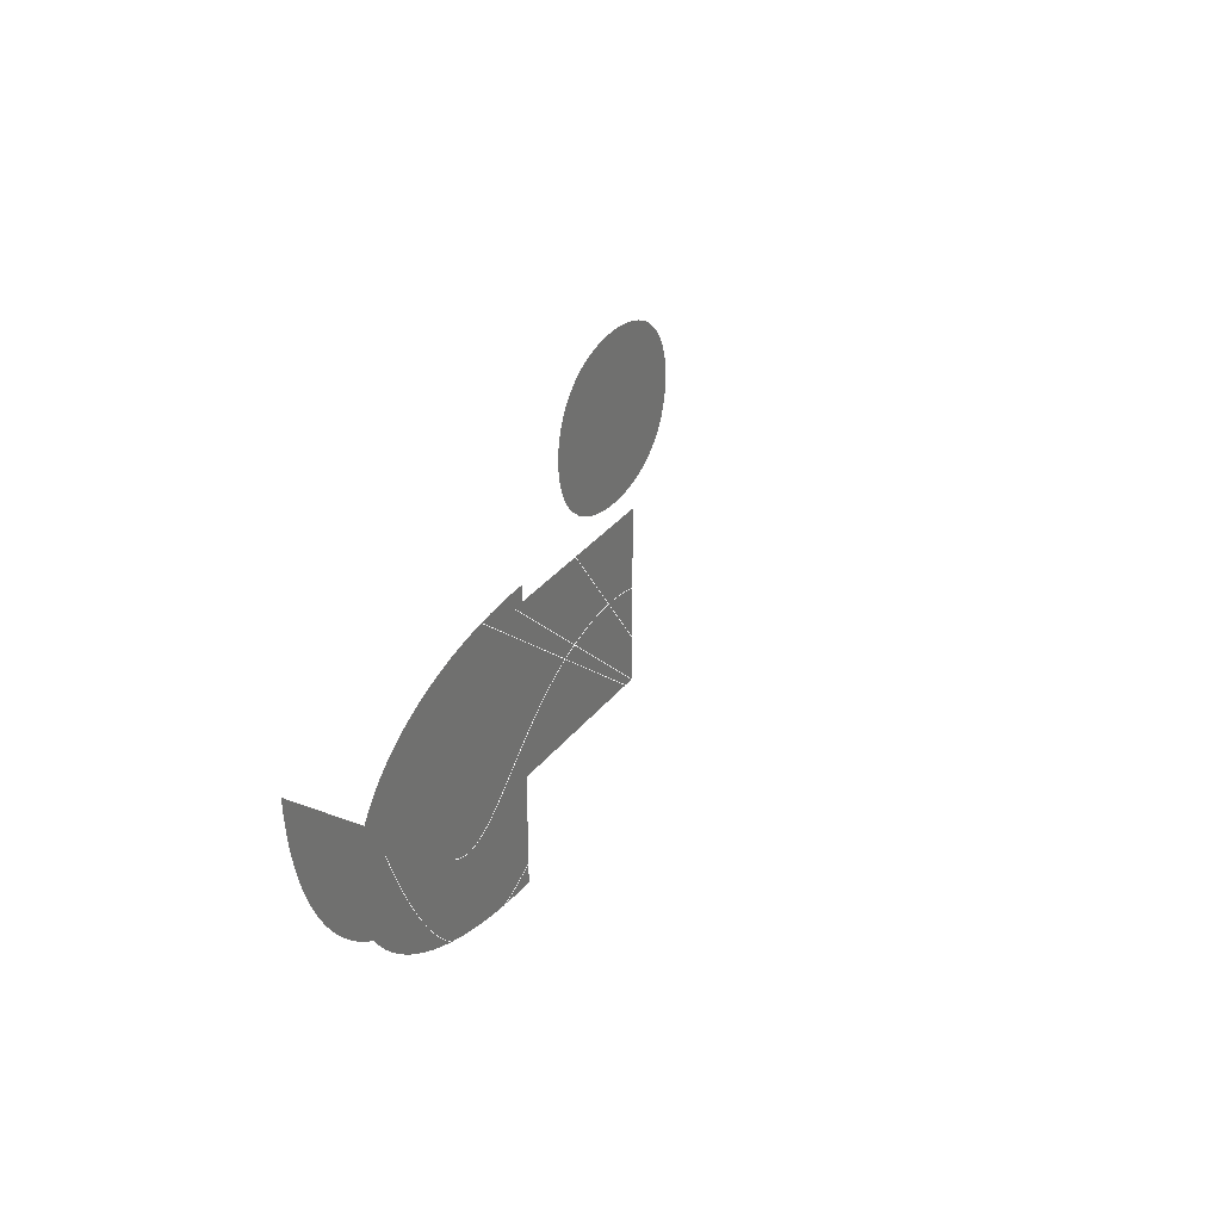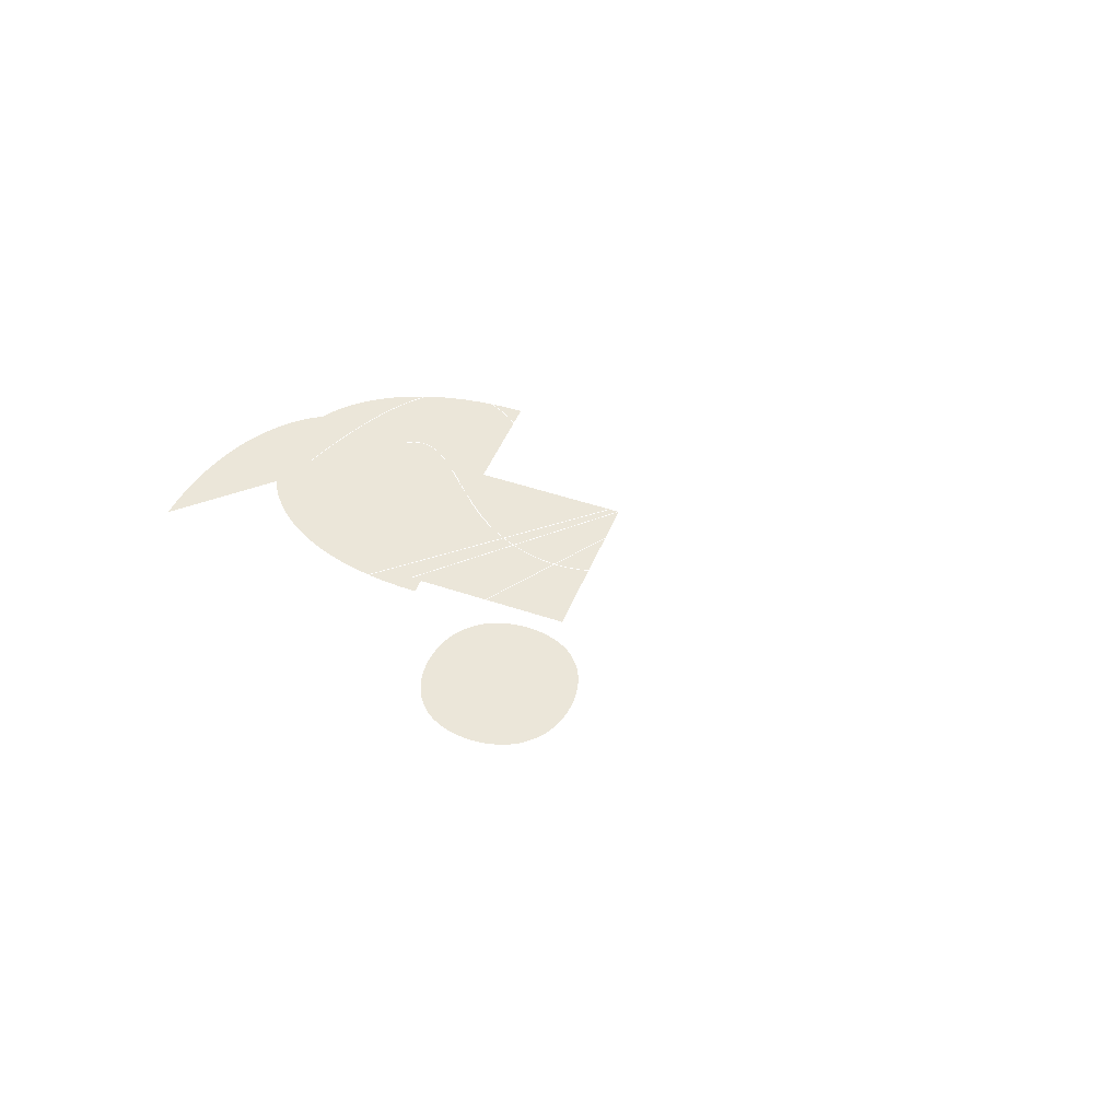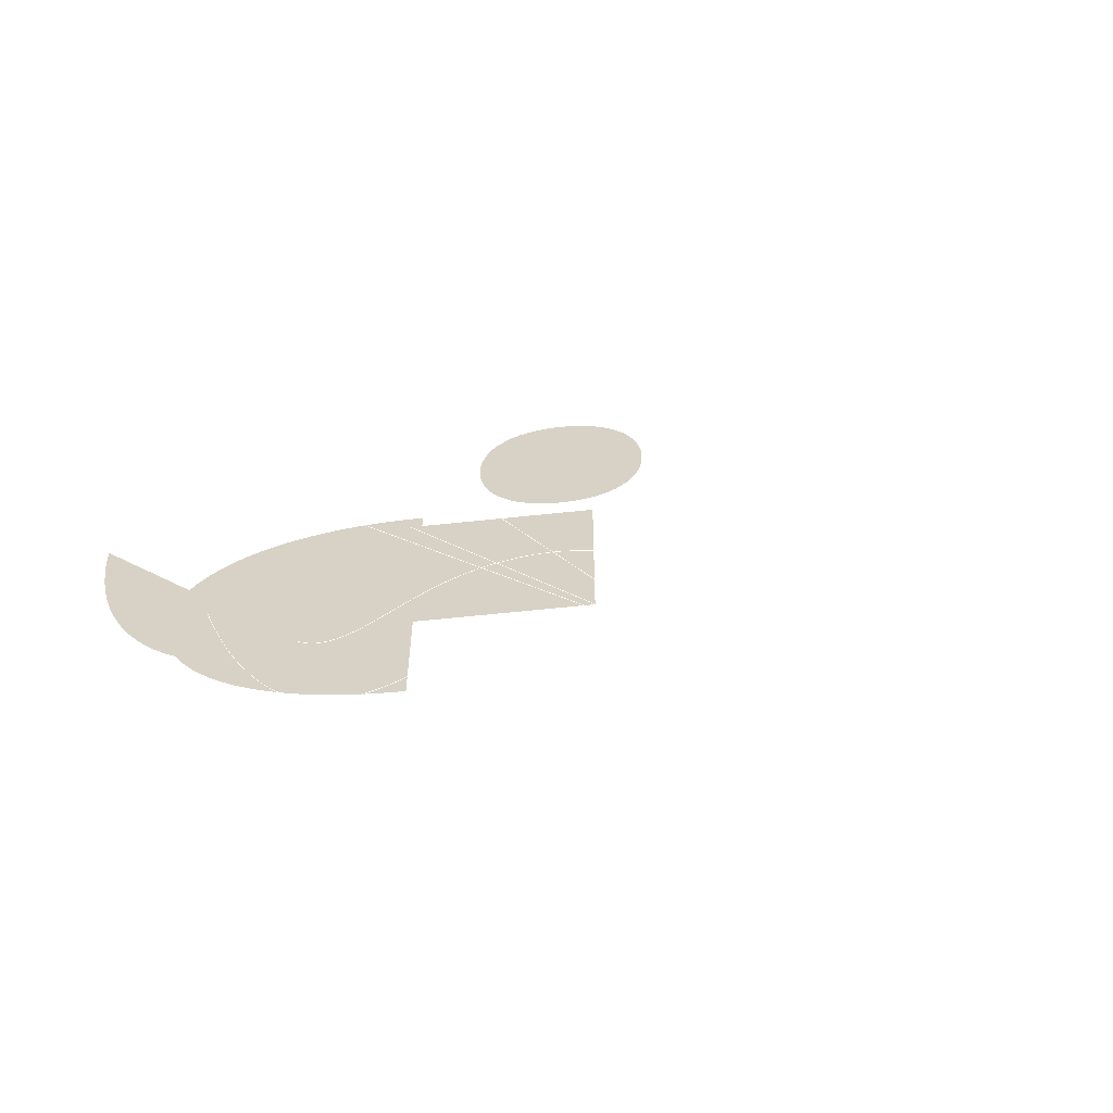
<metadata>
{"format":"obj","ext":"obj","renderer":"f3d","projection":"perspective","resolution":1024,"background":"white","views":[{"elev":34.4,"azim":122.5,"up":"+Y"},{"elev":47.0,"azim":-158.8,"up":"+Z"},{"elev":-60.2,"azim":-173.7,"up":"+Y"}]}
</metadata>
<code>
v 3.394 -7.933 0
v 167.5 143.5 20
v 0.01 0.02 0
v -10 -10 0
v 10 -10 0
v 10 10 0
v -10 10 0
v 47 40 0
v -20 -20 0
v 0 10 0
v 0.5281 15.26 0
v 0.895 15.73 0
v 1.227 16.23 0
v 1.523 16.75 0
v 1.784 17.3 0
v 2.01 17.87 0
v 2.201 18.46 0
v 2.356 19.06 0
v 2.477 19.67 0
v 2.562 20.29 0
v 2.611 20.92 0
v 2.626 21.55 0
v 2.605 22.17 0
v 2.549 22.8 0
v 2.458 23.42 0
v 2.332 24.03 0
v 2.17 24.63 0
v 1.973 25.21 0
v 1.741 25.78 0
v 1.474 26.32 0
v 1.171 26.84 0
v 0.8334 27.34 0
v -0.3109 28.56 0
v -0.78 28.93 0
v -1.278 29.26 0
v -1.803 29.55 0
v -2.351 29.82 0
v -2.92 30.04 0
v -3.506 30.23 0
v -4.107 30.39 0
v -4.719 30.51 0
v -5.34 30.59 0
v -5.966 30.64 0
v -6.596 30.66 0
v -7.225 30.64 0
v -7.85 30.58 0
v -8.47 30.49 0
v -9.08 30.36 0
v -9.679 30.2 0
v -10.26 30 0
v -10.83 29.77 0
v -11.37 29.51 0
v -11.89 29.2 0
v -12.39 28.86 0
v -13.61 27.72 0
v -13.98 27.25 0
v -14.31 26.75 0
v -14.6 26.23 0
v -14.87 25.68 0
v -15.09 25.11 0
v -15.28 24.53 0
v -15.44 23.92 0
v -15.56 23.31 0
v -15.64 22.69 0
v -15.69 22.06 0
v -15.71 21.44 0
v -15.69 20.81 0
v -15.63 20.18 0
v -15.54 19.56 0
v -15.41 18.95 0
v -15.25 18.35 0
v -15.05 17.77 0
v -14.82 17.2 0
v -14.56 16.66 0
v -14.25 16.14 0
v -13.91 15.65 0
v -12.77 14.42 0
v -12.3 14.06 0
v -11.8 13.72 0
v -11.28 13.43 0
v -10.73 13.17 0
v -10.16 12.94 0
v -9.575 12.75 0
v -8.974 12.59 0
v -8.362 12.47 0
v -7.741 12.39 0
v -7.115 12.34 0
v -6.486 12.32 0
v -5.857 12.34 0
v -5.231 12.4 0
v -4.611 12.49 0
v -4.001 12.62 0
v -3.403 12.78 0
v -2.819 12.98 0
v -2.254 13.21 0
v -1.71 13.48 0
v -1.189 13.78 0
v -0.6958 14.12 0
v 8.665 -22.97 0
v 9.709 -22.96 0
v 10.73 -22.92 0
v 11.73 -22.87 0
v 12.71 -22.8 0
v 13.67 -22.71 0
v 14.61 -22.6 0
v 15.53 -22.47 0
v 16.42 -22.32 0
v 17.3 -22.16 0
v 18.15 -21.97 0
v 18.98 -21.77 0
v 19.79 -21.56 0
v 20.58 -21.32 0
v 21.35 -21.08 0
v 22.09 -20.81 0
v 22.82 -20.53 0
v 23.52 -20.24 0
v 24.2 -19.93 0
v 24.86 -19.61 0
v 25.5 -19.28 0
v 26.12 -18.93 0
v 26.72 -18.57 0
v 27.29 -18.2 0
v 27.85 -17.82 0
v 28.38 -17.43 0
v 28.89 -17.02 0
v 29.38 -16.61 0
v 29.85 -16.19 0
v 30.3 -15.75 0
v 30.72 -15.31 0
v 31.13 -14.86 0
v 31.51 -14.41 0
v 31.87 -13.94 0
v 32.22 -13.47 0
v 32.53 -12.99 0
v 32.83 -12.5 0
v 33.11 -12.01 0
v 33.37 -11.52 0
v 33.6 -11.02 0
v 33.81 -10.51 0
v 34.01 -9.999 0
v 34.18 -9.486 0
v 34.33 -8.969 0
v 34.45 -8.449 0
v 34.56 -7.927 0
v 34.64 -7.403 0
v 34.71 -6.877 0
v 34.75 -6.351 0
v 34.77 -5.823 0
v 34.77 -5.296 0
v 34.75 -4.769 0
v 34.71 -4.242 0
v 34.64 -3.717 0
v 34.56 -3.192 0
v 34.45 -2.67 0
v 34.33 -2.151 0
v 34.18 -1.634 0
v 34.01 -1.12 0
v 33.81 -0.61 0
v 33.6 -0.1041 0
v 33.37 0.3973 0
v 33.11 0.8938 0
v 32.83 1.385 0
v 32.53 1.87 0
v 32.22 2.349 0
v 31.87 2.822 0
v 31.51 3.287 0
v 31.13 3.745 0
v 30.72 4.194 0
v 30.3 4.636 0
v 29.85 5.068 0
v 29.38 5.491 0
v 28.89 5.905 0
v 28.38 6.309 0
v 27.85 6.701 0
v 27.29 7.083 0
v 26.72 7.454 0
v 26.12 7.813 0
v 25.5 8.159 0
v 24.86 8.493 0
v 24.2 8.813 0
v 23.52 9.12 0
v 22.82 9.413 0
v 22.09 9.692 0
v 21.35 9.956 0
v 20.58 10.2 0
v 19.79 10.44 0
v 18.98 10.65 0
v 18.15 10.85 0
v 17.3 11.04 0
v 16.42 11.2 0
v 15.53 11.35 0
v 14.61 11.48 0
v 13.67 11.59 0
v 12.71 11.68 0
v 11.73 11.75 0
v 10.73 11.81 0
v 9.709 11.84 0
v 8.665 11.85 0
v 8.675 10.8 0
v 8.707 9.78 0
v 8.759 8.778 0
v 8.831 7.798 0
v 8.922 6.839 0
v 9.033 5.901 0
v 9.162 4.985 0
v 9.31 4.09 0
v 9.476 3.216 0
v 9.659 2.363 0
v 9.859 1.532 0
v 10.08 0.7223 0
v 10.31 -0.06631 0
v 10.56 -0.8336 0
v 10.82 -1.58 0
v 11.1 -2.304 0
v 11.39 -3.007 0
v 11.7 -3.689 0
v 12.02 -4.35 0
v 12.35 -4.99 0
v 12.7 -5.608 0
v 13.06 -6.204 0
v 13.43 -6.78 0
v 13.81 -7.334 0
v 14.2 -7.867 0
v 14.61 -8.378 0
v 15.02 -8.868 0
v 15.44 -9.337 0
v 15.88 -9.785 0
v 16.32 -10.21 0
v 16.77 -10.62 0
v 17.23 -11 0
v 17.69 -11.36 0
v 18.16 -11.7 0
v 18.64 -12.02 0
v 19.13 -12.32 0
v 19.62 -12.6 0
v 20.11 -12.85 0
v 20.62 -13.09 0
v 21.12 -13.3 0
v 21.63 -13.49 0
v 22.15 -13.66 0
v 22.66 -13.81 0
v 23.18 -13.94 0
v 23.7 -14.05 0
v 24.23 -14.13 0
v 24.75 -14.2 0
v 25.28 -14.24 0
v 25.81 -14.26 0
v 26.34 -14.26 0
v 26.86 -14.24 0
v 27.39 -14.2 0
v 27.91 -14.13 0
v 28.44 -14.05 0
v 28.96 -13.94 0
v 29.48 -13.81 0
v 30 -13.66 0
v 30.51 -13.49 0
v 31.02 -13.3 0
v 31.53 -13.09 0
v 32.03 -12.85 0
v 32.53 -12.6 0
v 33.02 -12.32 0
v 33.5 -12.02 0
v 33.98 -11.7 0
v 34.45 -11.36 0
v 34.92 -11 0
v 35.38 -10.62 0
v 35.83 -10.21 0
v 36.27 -9.785 0
v 36.7 -9.337 0
v 37.12 -8.868 0
v 37.54 -8.378 0
v 37.94 -7.867 0
v 38.33 -7.334 0
v 38.71 -6.78 0
v 39.09 -6.204 0
v 39.44 -5.608 0
v 39.79 -4.99 0
v 40.12 -4.35 0
v 40.44 -3.689 0
v 40.75 -3.007 0
v 41.04 -2.304 0
v 41.32 -1.58 0
v 41.59 -0.8336 0
v 41.84 -0.06631 0
v 42.07 0.7223 0
v 42.29 1.532 0
v 42.49 2.363 0
v 42.67 3.216 0
v 42.83 4.09 0
v 42.98 4.985 0
v 43.11 5.901 0
v 43.22 6.839 0
v 43.31 7.798 0
v 43.38 8.778 0
v 43.44 9.78 0
v 43.47 10.8 0
v -37.95 -27.3 0
v -37.11 -26.73 0
v -36.27 -26.07 0
v -35.43 -25.33 0
v -34.59 -24.51 0
v -33.75 -23.62 0
v -32.91 -22.67 0
v -32.07 -21.67 0
v -31.23 -20.61 0
v -30.39 -19.52 0
v -29.55 -18.4 0
v -28.71 -17.26 0
v -27.88 -16.09 0
v -27.04 -14.92 0
v -26.2 -13.75 0
v -25.36 -12.58 0
v -24.52 -11.42 0
v -23.68 -10.28 0
v -22.84 -9.173 0
v -22 -8.099 0
v -21.16 -7.066 0
v -20.32 -6.083 0
v -17.95 -3.637 0
v -17.11 -2.9 0
v -16.27 -2.23 0
v -15.44 -1.623 0
v -14.61 -1.079 0
v -13.78 -0.593 0
v -12.95 -0.1646 0
v -12.14 0.2088 0
v -11.32 0.5295 0
v -10.52 0.7997 0
v -9.718 1.022 0
v -8.928 1.197 0
v -8.146 1.329 0
v -7.374 1.42 0
v -6.612 1.471 0
v -5.862 1.485 0
v -5.123 1.463 0
v -4.397 1.409 0
v -3.684 1.325 0
v -2.985 1.212 0
v -2.301 1.073 0
v -1.632 0.9103 0
v 0.1661 0.3403 0
v 0.7701 0.1049 0
v 1.358 -0.1467 0
v 1.931 -0.4136 0
v 2.488 -0.6952 0
v 3.032 -0.9908 0
v 3.563 -1.299 0
v 4.081 -1.621 0
v 4.588 -1.954 0
v 5.083 -2.297 0
v 5.569 -2.651 0
v 6.045 -3.015 0
v 6.512 -3.387 0
v 6.971 -3.767 0
v 7.423 -4.155 0
v 7.868 -4.549 0
v 8.308 -4.949 0
v 8.743 -5.354 0
v 9.173 -5.763 0
v 9.599 -6.176 0
v 10.02 -6.591 0
v 10.45 -7.009 0
v 11.63 -8.194 0
v 12.05 -8.61 0
v 12.47 -9.02 0
v 12.89 -9.422 0
v 13.31 -9.811 0
v 13.73 -10.19 0
v 14.15 -10.54 0
v 14.57 -10.88 0
v 14.99 -11.19 0
v 15.41 -11.48 0
v 15.83 -11.74 0
v 16.25 -11.96 0
v 16.67 -12.15 0
v 17.09 -12.3 0
v 17.51 -12.41 0
v 17.93 -12.47 0
v 18.35 -12.49 0
v 18.77 -12.45 0
v 19.19 -12.37 0
v 19.61 -12.23 0
v 20.03 -12.02 0
v 20.45 -11.76 0
v -59.11 -33.35 0
v -58.5 -33.94 0
v -57.89 -34.49 0
v -57.29 -35.01 0
v -56.68 -35.49 0
v -56.08 -35.94 0
v -55.47 -36.35 0
v -54.86 -36.73 0
v -54.26 -37.08 0
v -53.65 -37.4 0
v -53.05 -37.68 0
v -52.44 -37.93 0
v -51.83 -38.16 0
v -51.23 -38.35 0
v -50.62 -38.52 0
v -50.02 -38.66 0
v -49.41 -38.77 0
v -48.8 -38.86 0
v -48.2 -38.91 0
v -47.59 -38.95 0
v -46.98 -38.95 0
v -46.38 -38.94 0
v -45.77 -38.9 0
v -45.17 -38.83 0
v -44.56 -38.74 0
v -43.95 -38.64 0
v -43.35 -38.51 0
v -42.74 -38.36 0
v -42.14 -38.19 0
v -41.53 -38 0
v -40.92 -37.79 0
v -40.32 -37.56 0
v -39.71 -37.32 0
v -39.11 -37.06 0
v -38.5 -36.78 0
v -37.89 -36.49 0
v -37.29 -36.18 0
v -36.68 -35.86 0
v -36.08 -35.52 0
v -35.47 -35.17 0
v -34.86 -34.81 0
v -34.26 -34.43 0
v -33.65 -34.05 0
v -33.05 -33.65 0
v -32.44 -33.24 0
v -31.83 -32.83 0
v -31.23 -32.4 0
v -30.62 -31.97 0
v -30.02 -31.53 0
v -29.41 -31.08 0
v -28.8 -30.63 0
v -28.2 -30.16 0
v -27.59 -29.7 0
v -26.98 -29.23 0
v -26.38 -28.76 0
v -25.77 -28.28 0
v -25.17 -27.8 0
v -24.56 -27.32 0
v -23.95 -26.83 0
v -23.35 -26.35 0
v -22.74 -25.86 0
v -22.14 -25.38 0
v -21.53 -24.89 0
v -20.92 -24.41 0
v -20.32 -23.93 0
v -19.71 -23.46 0
v -19.11 -22.98 0
v -18.5 -22.51 0
v -17.89 -22.05 0
v -17.29 -21.59 0
v -16.68 -21.14 0
v -16.08 -20.69 0
v -15.47 -20.25 0
v -14.86 -19.82 0
v -14.26 -19.4 0
v -13.65 -18.98 0
v -13.05 -18.58 0
v -12.44 -18.18 0
v -11.83 -17.8 0
v -11.23 -17.43 0
v -10.62 -17.07 0
v -10.02 -16.72 0
v -9.409 -16.39 0
v -8.803 -16.07 0
v -8.197 -15.76 0
v -7.591 -15.47 0
v -6.985 -15.2 0
v -6.379 -14.94 0
v -5.773 -14.7 0
v -5.167 -14.47 0
v -4.561 -14.27 0
v -3.955 -14.08 0
v -3.348 -13.92 0
v -2.742 -13.77 0
v -2.136 -13.65 0
v -1.53 -13.54 0
v -0.9242 -13.46 0
v -0.3182 -13.4 0
v 0.2879 -13.37 0
v 0.894 -13.35 0
v 1.197 -13.66 0
v 1.5 -13.96 0
v 1.803 -14.26 0
v 2.106 -14.56 0
v 2.409 -14.86 0
v 2.712 -15.16 0
v 3.015 -15.46 0
v 3.318 -15.76 0
v 3.621 -16.05 0
v 3.924 -16.34 0
v 4.227 -16.63 0
v 4.53 -16.92 0
v 4.833 -17.2 0
v 5.136 -17.48 0
v 5.439 -17.76 0
v 5.742 -18.03 0
v 6.045 -18.3 0
v 6.348 -18.57 0
v 6.652 -18.83 0
v 6.955 -19.08 0
v 7.258 -19.34 0
v 7.561 -19.58 0
v 7.864 -19.82 0
v 8.167 -20.06 0
v 8.47 -20.28 0
v 8.773 -20.51 0
v 9.076 -20.72 0
v 9.379 -20.93 0
v 9.682 -21.14 0
v 9.985 -21.33 0
v 10.29 -21.52 0
v 10.59 -21.7 0
v 10.89 -21.87 0
v 11.2 -22.04 0
v 11.5 -22.19 0
v 11.8 -22.34 0
v 12.11 -22.48 0
v 12.41 -22.61 0
v 12.71 -22.73 0
v 13.02 -22.84 0
v 13.32 -22.94 0
v 13.62 -23.03 0
v 13.92 -23.11 0
v 14.23 -23.17 0
v 14.53 -23.23 0
v 14.83 -23.28 0
v 15.14 -23.32 0
v 15.44 -23.34 0
v 15.74 -23.35 0
v 16.05 -23.35 0
v 16.35 -23.34 0
v 16.65 -23.31 0
v 16.95 -23.28 0
v 17.26 -23.23 0
v 17.56 -23.16 0
v 17.86 -23.08 0
v 18.17 -22.99 0
v 18.47 -22.89 0
v 18.77 -22.77 0
v 19.08 -22.63 0
v 19.38 -22.48 0
v 19.68 -22.32 0
v 19.98 -22.14 0
v 20.29 -21.94 0
v 20.59 -21.73 0
v 20.89 -21.5 0
v 21.2 -21.26 0
v 21.5 -21 0
v 21.8 -20.72 0
v 22.11 -20.43 0
v 22.41 -20.11 0
v 22.71 -19.78 0
v 23.02 -19.44 0
v 23.32 -19.07 0
v 23.62 -18.69 0
v 23.92 -18.29 0
v 24.23 -17.87 0
v 24.53 -17.43 0
v 24.83 -16.97 0
v 25.14 -16.49 0
v 25.44 -15.99 0
v 25.74 -15.47 0
v 26.05 -14.93 0
v 26.35 -14.37 0
v 26.65 -13.79 0
v 26.95 -13.19 0
v 27.26 -12.57 0
v 27.56 -11.93 0
v 27.86 -11.26 0
v 28.17 -10.57 0
v 28.47 -9.864 0
v 28.77 -9.131 0
v 29.08 -8.376 0
v 29.38 -7.598 0
v 29.68 -6.796 0
v 29.98 -5.971 0
v 30.29 -5.123 0
v 30.59 -4.25 0
v 0 0 1
v 0 1 0
o window
o red_dot
p 3
o green_square
f 4 5 6 7
o blue_triangle
l 8 9 10 8
o yellow_line
l 4 6
o red_filled_spline
f 11 12 13 14 15 16 17 18 19 20 21 22 23 24 25 26 27 28 29 30 31 32 33 34 35 36 37 38 39 40 41 42 43 44 45 46 47 48 49 50 51 52 53 54 55 56 57 58 59 60 61 62 63 64 65 66 67 68 69 70 71 72 73 74 75 76 77 78 79 80 81 82 83 84 85 86 87 88 89 90 91 92 93 94 95 96 97 98
o red_filled_bezier
f 99 100 101 102 103 104 105 106 107 108 109 110 111 112 113 114 115 116 117 118 119 120 121 122 123 124 125 126 127 128 129 130 131 132 133 134 135 136 137 138 139 140 141 142 143 144 145 146 147 148 149 150 151 152 153 154 155 156 157 158 159 160 161 162 163 164 165 166 167 168 169 170 171 172 173 174 175 176 177 178 179 180 181 182 183 184 185 186 187 188 189 190 191 192 193 194 195 196 197 198 199 200 201 202 203 204 205 206 207 208 209 210 211 212 213 214 215 216 217 218 219 220 221 222 223 224 225 226 227 228 229 230 231 232 233 234 235 236 237 238 239 240 241 242 243 244 245 246 247 248 249 250 251 252 253 254 255 256 257 258 259 260 261 262 263 264 265 266 267 268 269 270 271 272 273 274 275 276 277 278 279 280 281 282 283 284 285 286 287 288 289 290 291 292 293 294 295 296
o red_spline
l 297 298 299 300 301 302 303 304 305 306 307 308 309 310 311 312 313 314 315 316 317 318 319 320 321 322 323 324 325 326 327 328 329 330 331 332 333 334 335 336 337 338 339 340 341 342 343 344 345 346 347 348 349 350 351 352 353 354 355 356 357 358 359 360 361 362 363 364 365 366 367 368 369 370 371 372 373 374 375 376 377 378 379 380 381 382 383 384
o red_bezier
l 385 386 387 388 389 390 391 392 393 394 395 396 397 398 399 400 401 402 403 404 405 406 407 408 409 410 411 412 413 414 415 416 417 418 419 420 421 422 423 424 425 426 427 428 429 430 431 432 433 434 435 436 437 438 439 440 441 442 443 444 445 446 447 448 449 450 451 452 453 454 455 456 457 458 459 460 461 462 463 464 465 466 467 468 469 470 471 472 473 474 475 476 477 478 479 480 481 482 483 484 485 486 487 488 489 490 491 492 493 494 495 496 497 498 499 500 501 502 503 504 505 506 507 508 509 510 511 512 513 514 515 516 517 518 519 520 521 522 523 524 525 526 527 528 529 530 531 532 533 534 535 536 537 538 539 540 541 542 543 544 545 546 547 548 549 550 551 552 553 554 555 556 557 558 559 560 561 562 563 564 565 566 567 568 569 570 571 572 573 574 575 576 577 578 579 580 581 582

</code>
